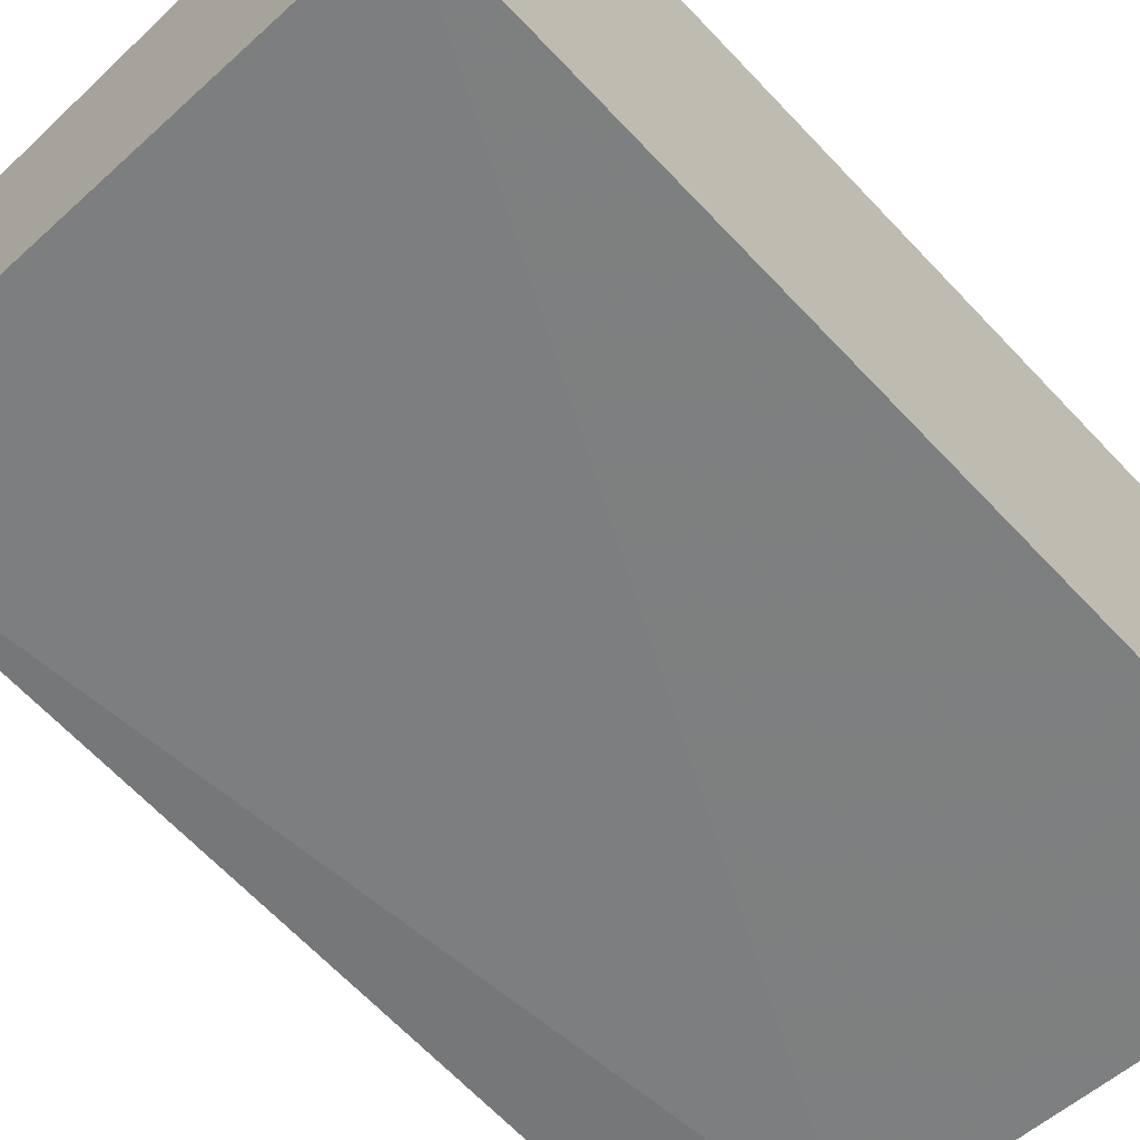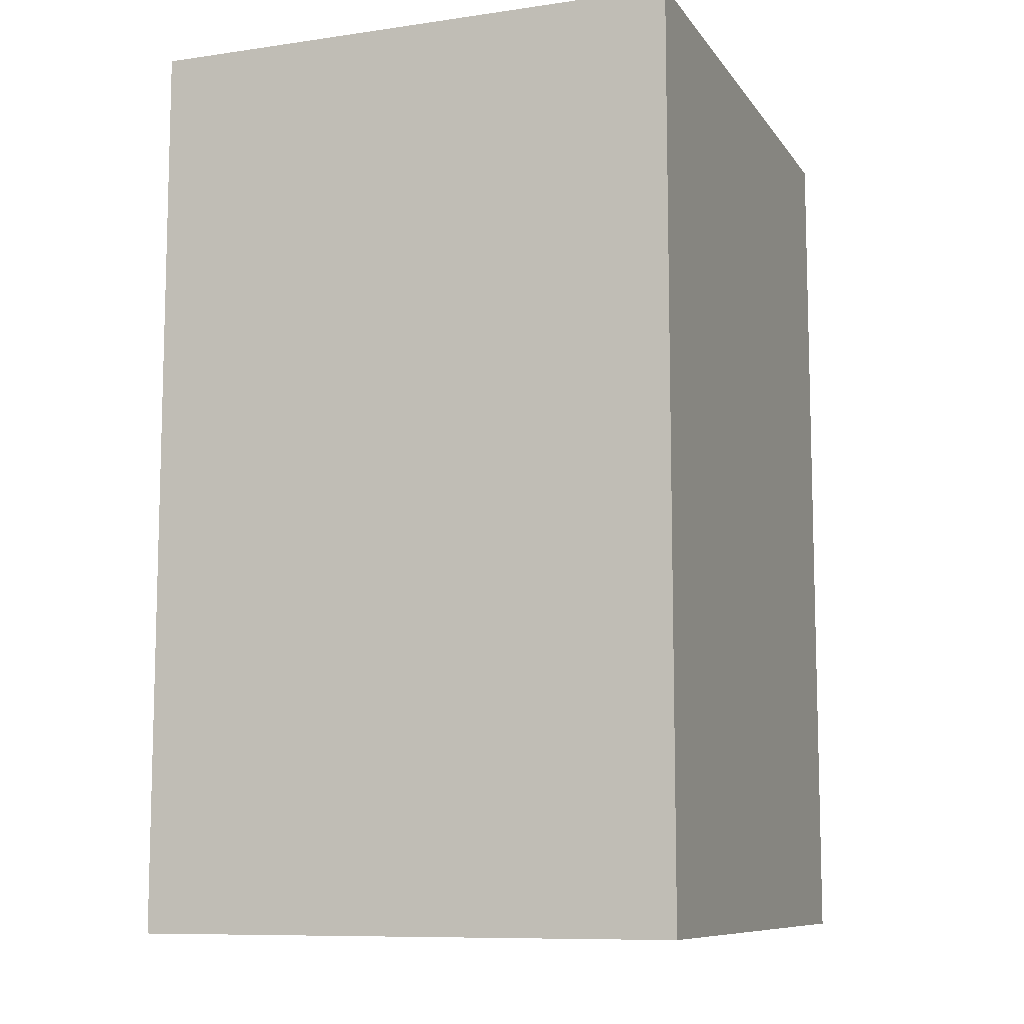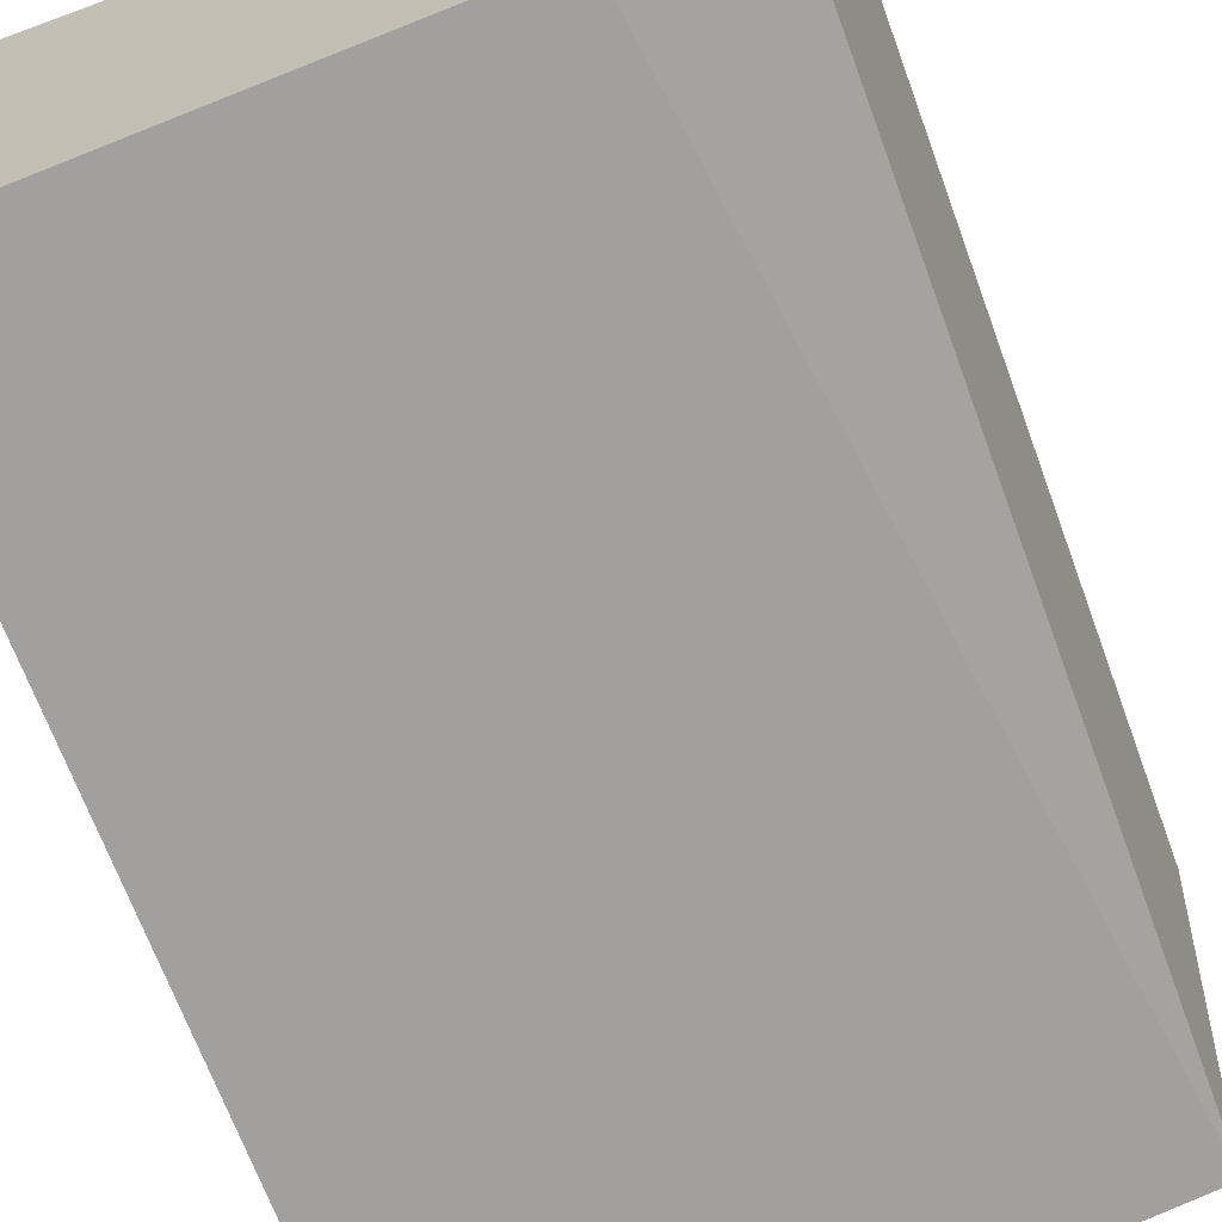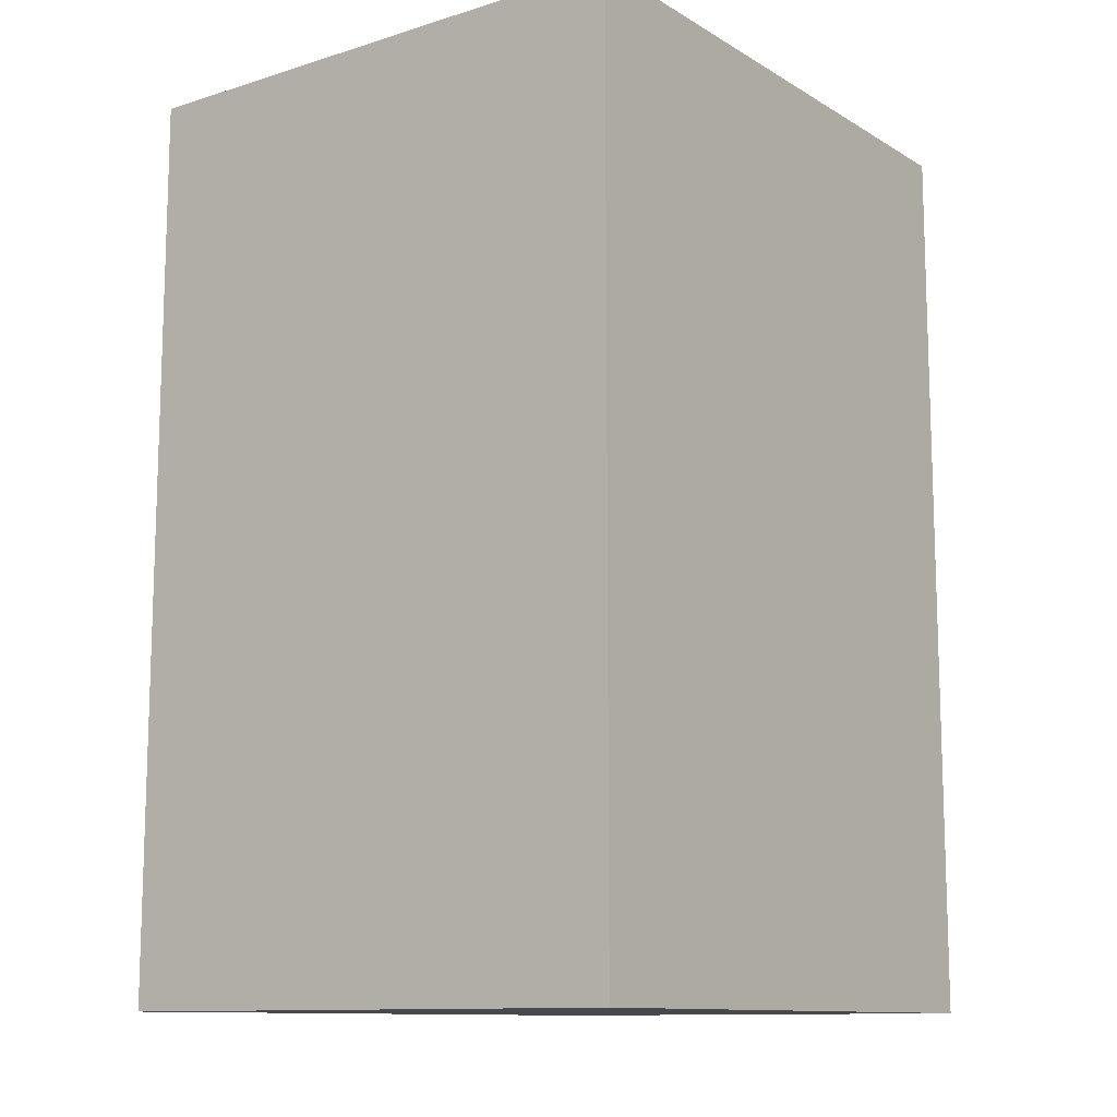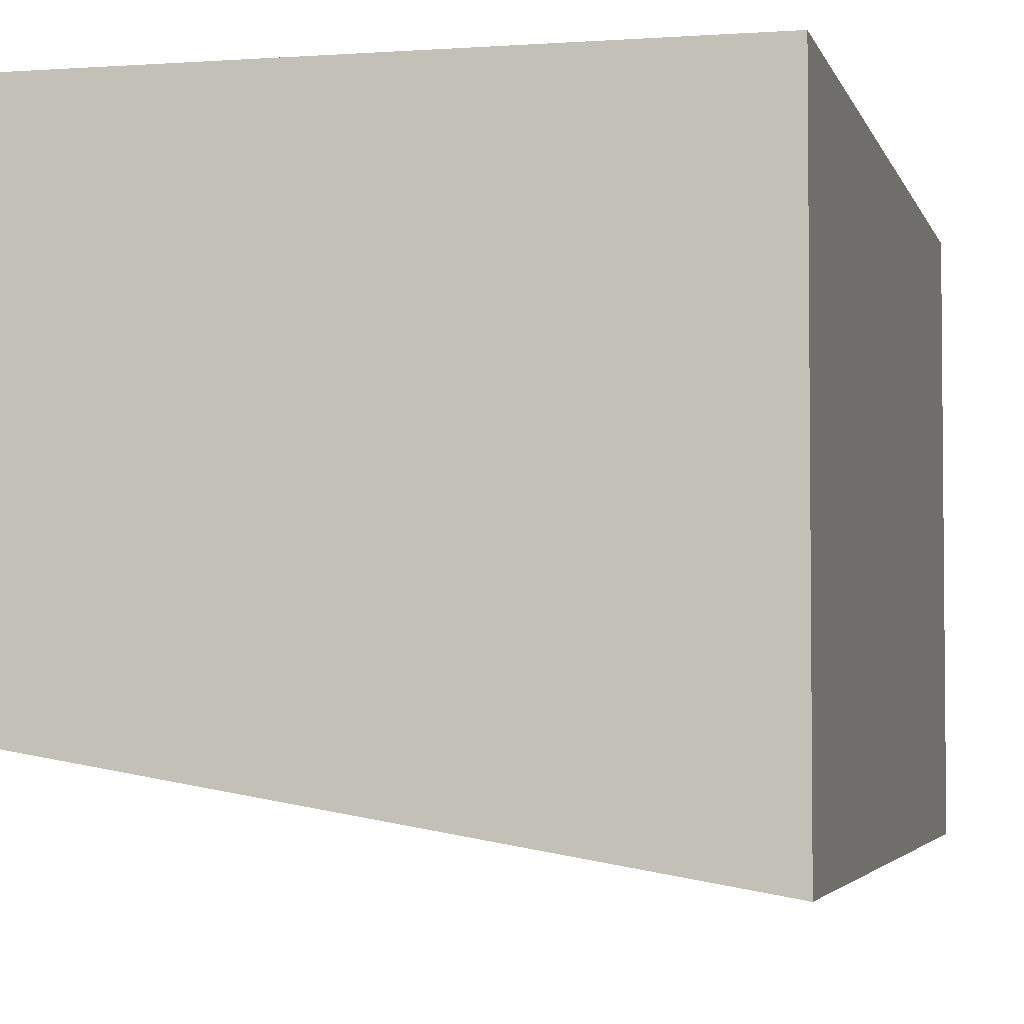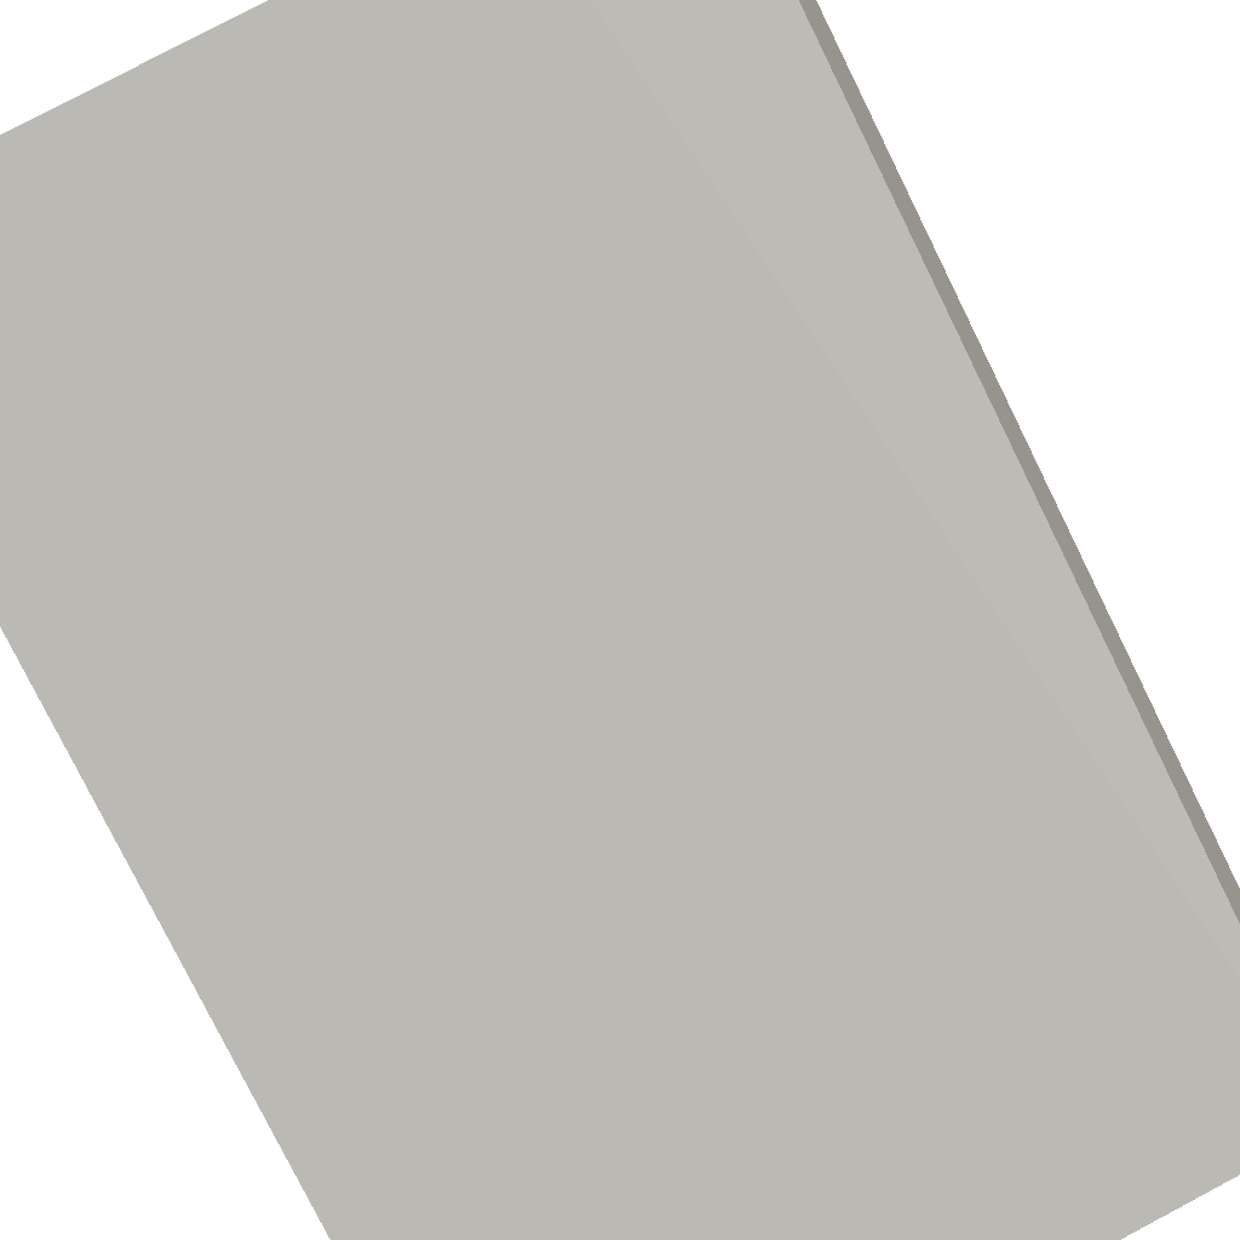
<metadata>
{"format":"obj","ext":"obj","renderer":"f3d","projection":"perspective","resolution":1024,"background":"white","views":[{"elev":-66.8,"azim":-136.5,"up":"+Z"},{"elev":-9.5,"azim":-69.3,"up":"+Y"},{"elev":-68.4,"azim":20.2,"up":"+Z"},{"elev":-11.7,"azim":-53.6,"up":"+Y"},{"elev":-3.5,"azim":-166.5,"up":"+Z"},{"elev":-78.8,"azim":26.3,"up":"+Z"}]}
</metadata>
<code>
v 0.02142 -0.2625 0.308
v 0.02142 -0.2949 0.308
v 0.02048 -0.2625 0.292
v 0 -0.2625 0.2885
v 0 -0.2625 0.308
v 0.01621 -0.2949 0.2911
v 0.02048 -0.2949 0.292
v 0 -0.2949 0.2885
v 0 -0.2949 0.308
f 5 2 1
f 5 1 3
f 5 3 4
f 6 4 3
f 7 6 3
f 7 2 6
f 7 1 2
f 7 3 1
f 8 5 4
f 8 4 6
f 9 2 5
f 9 5 8
f 9 8 6
f 9 6 2

</code>
